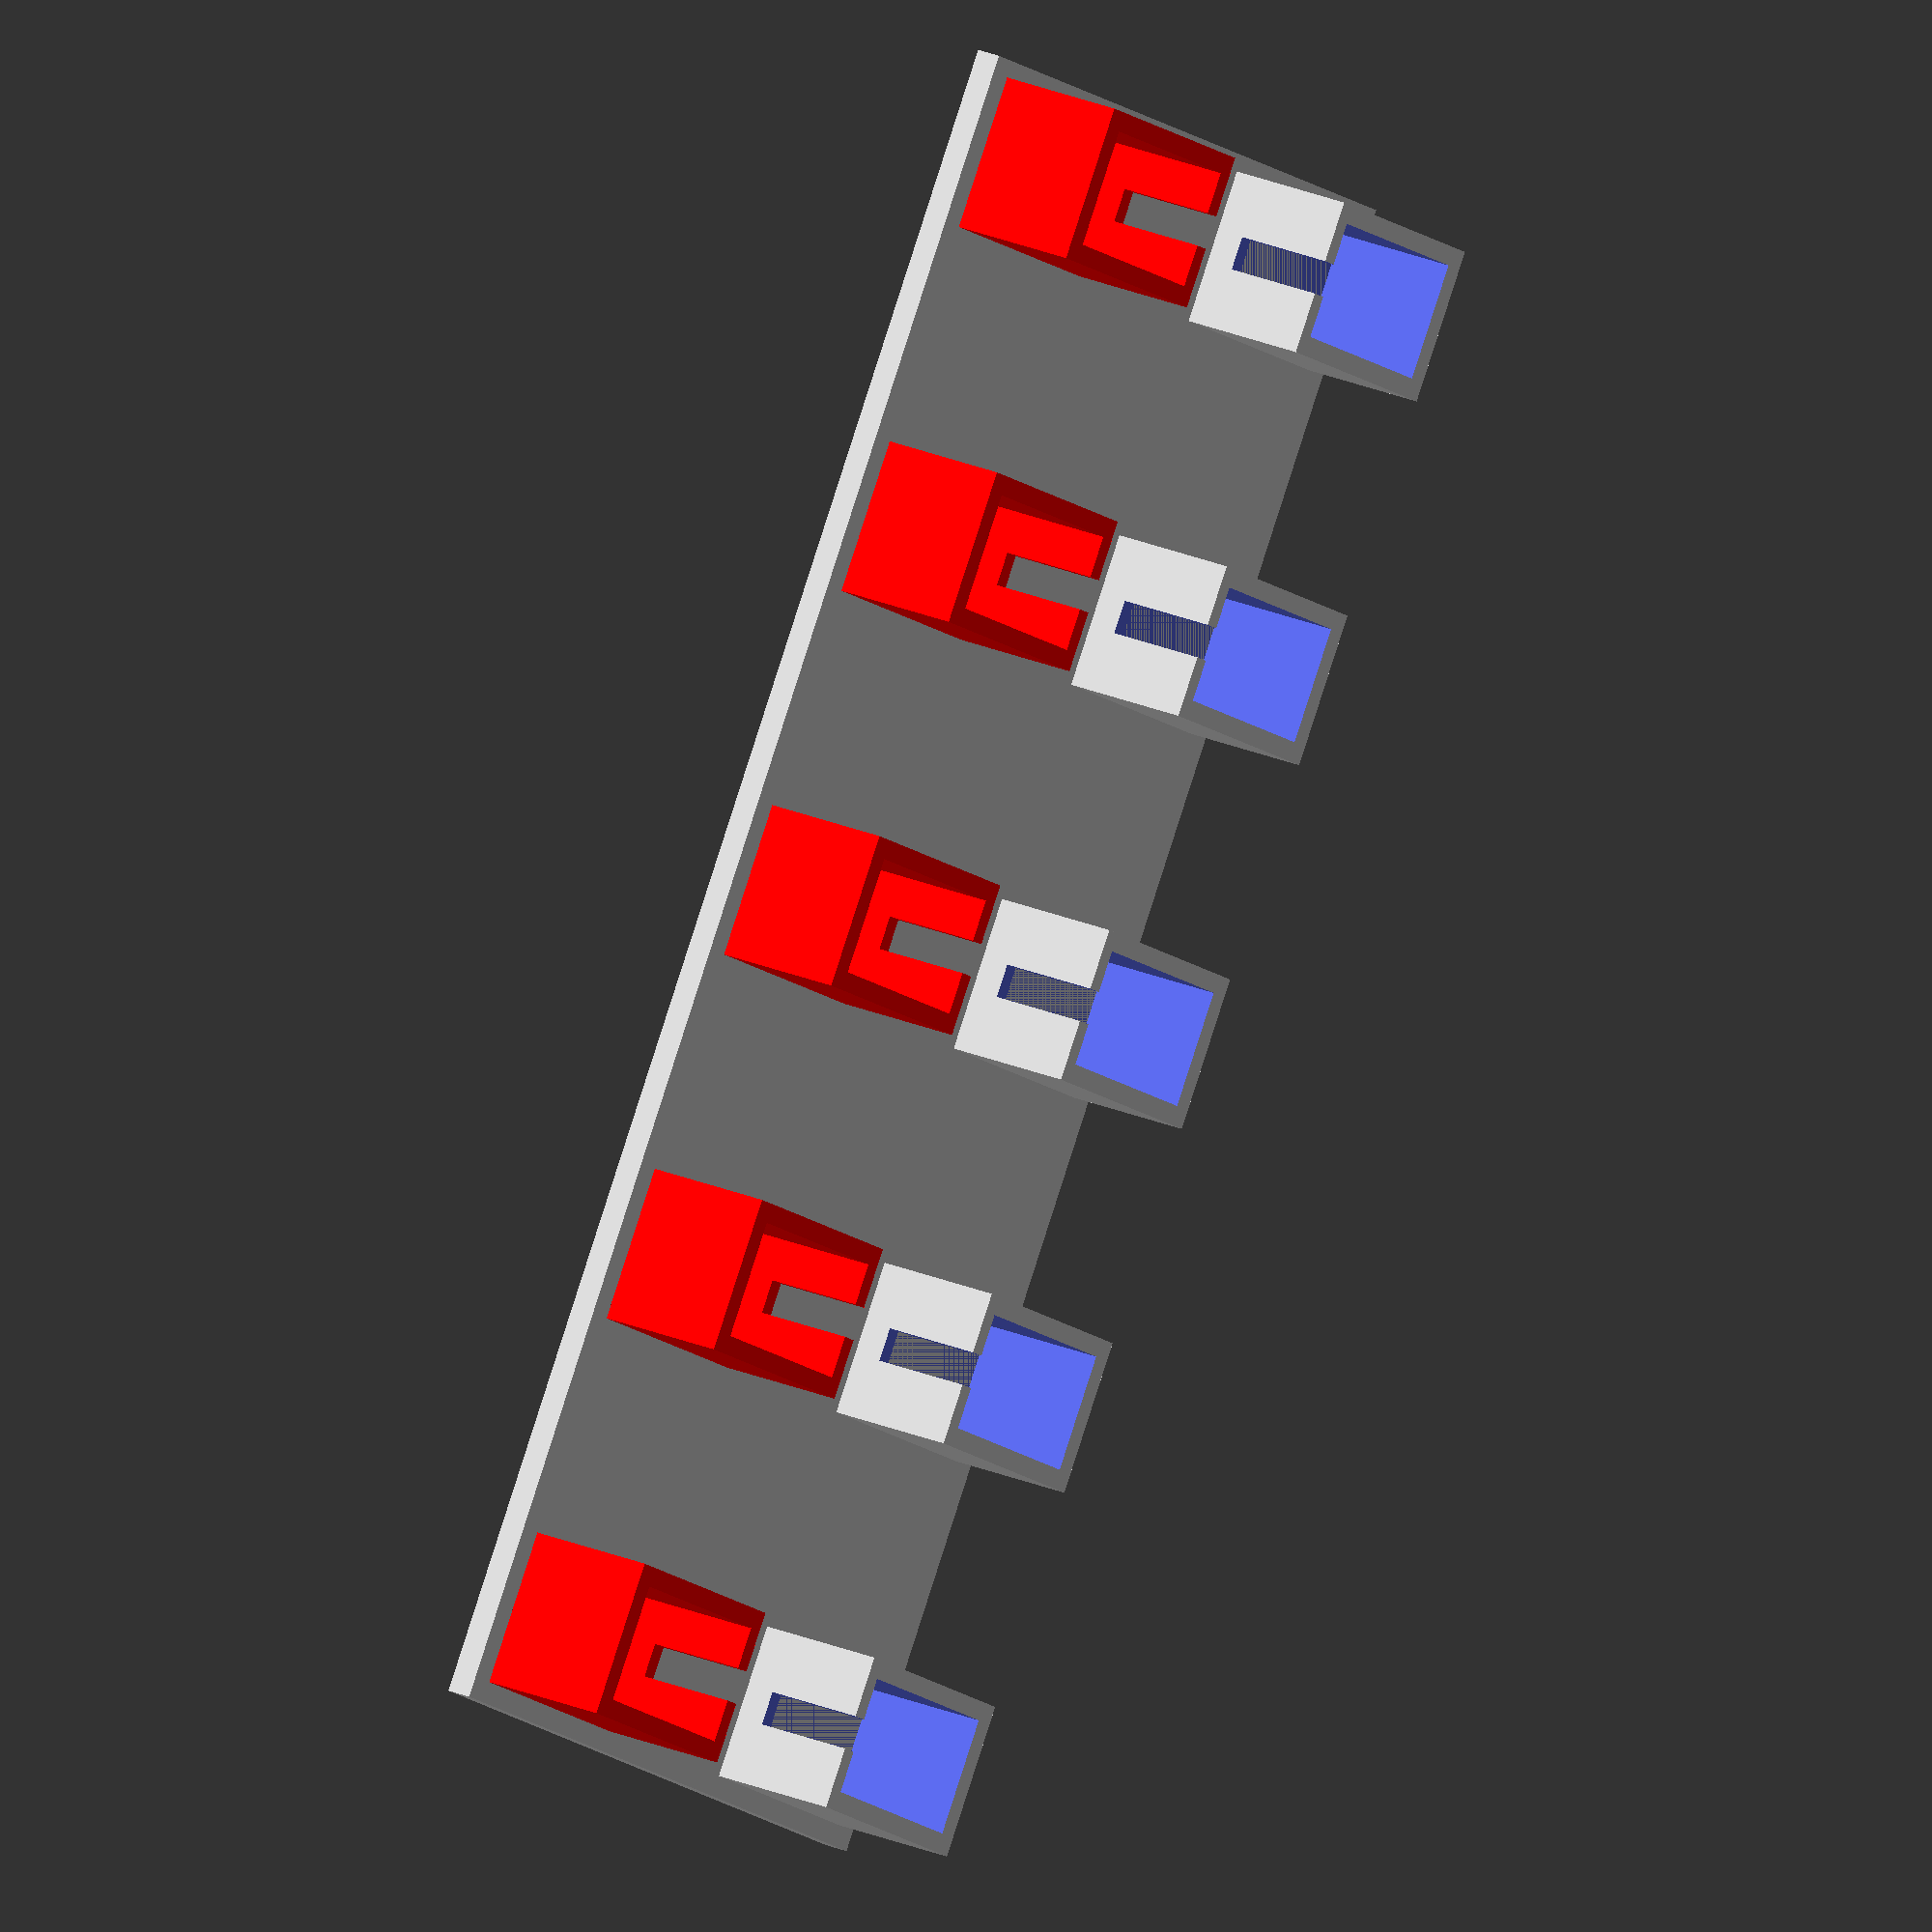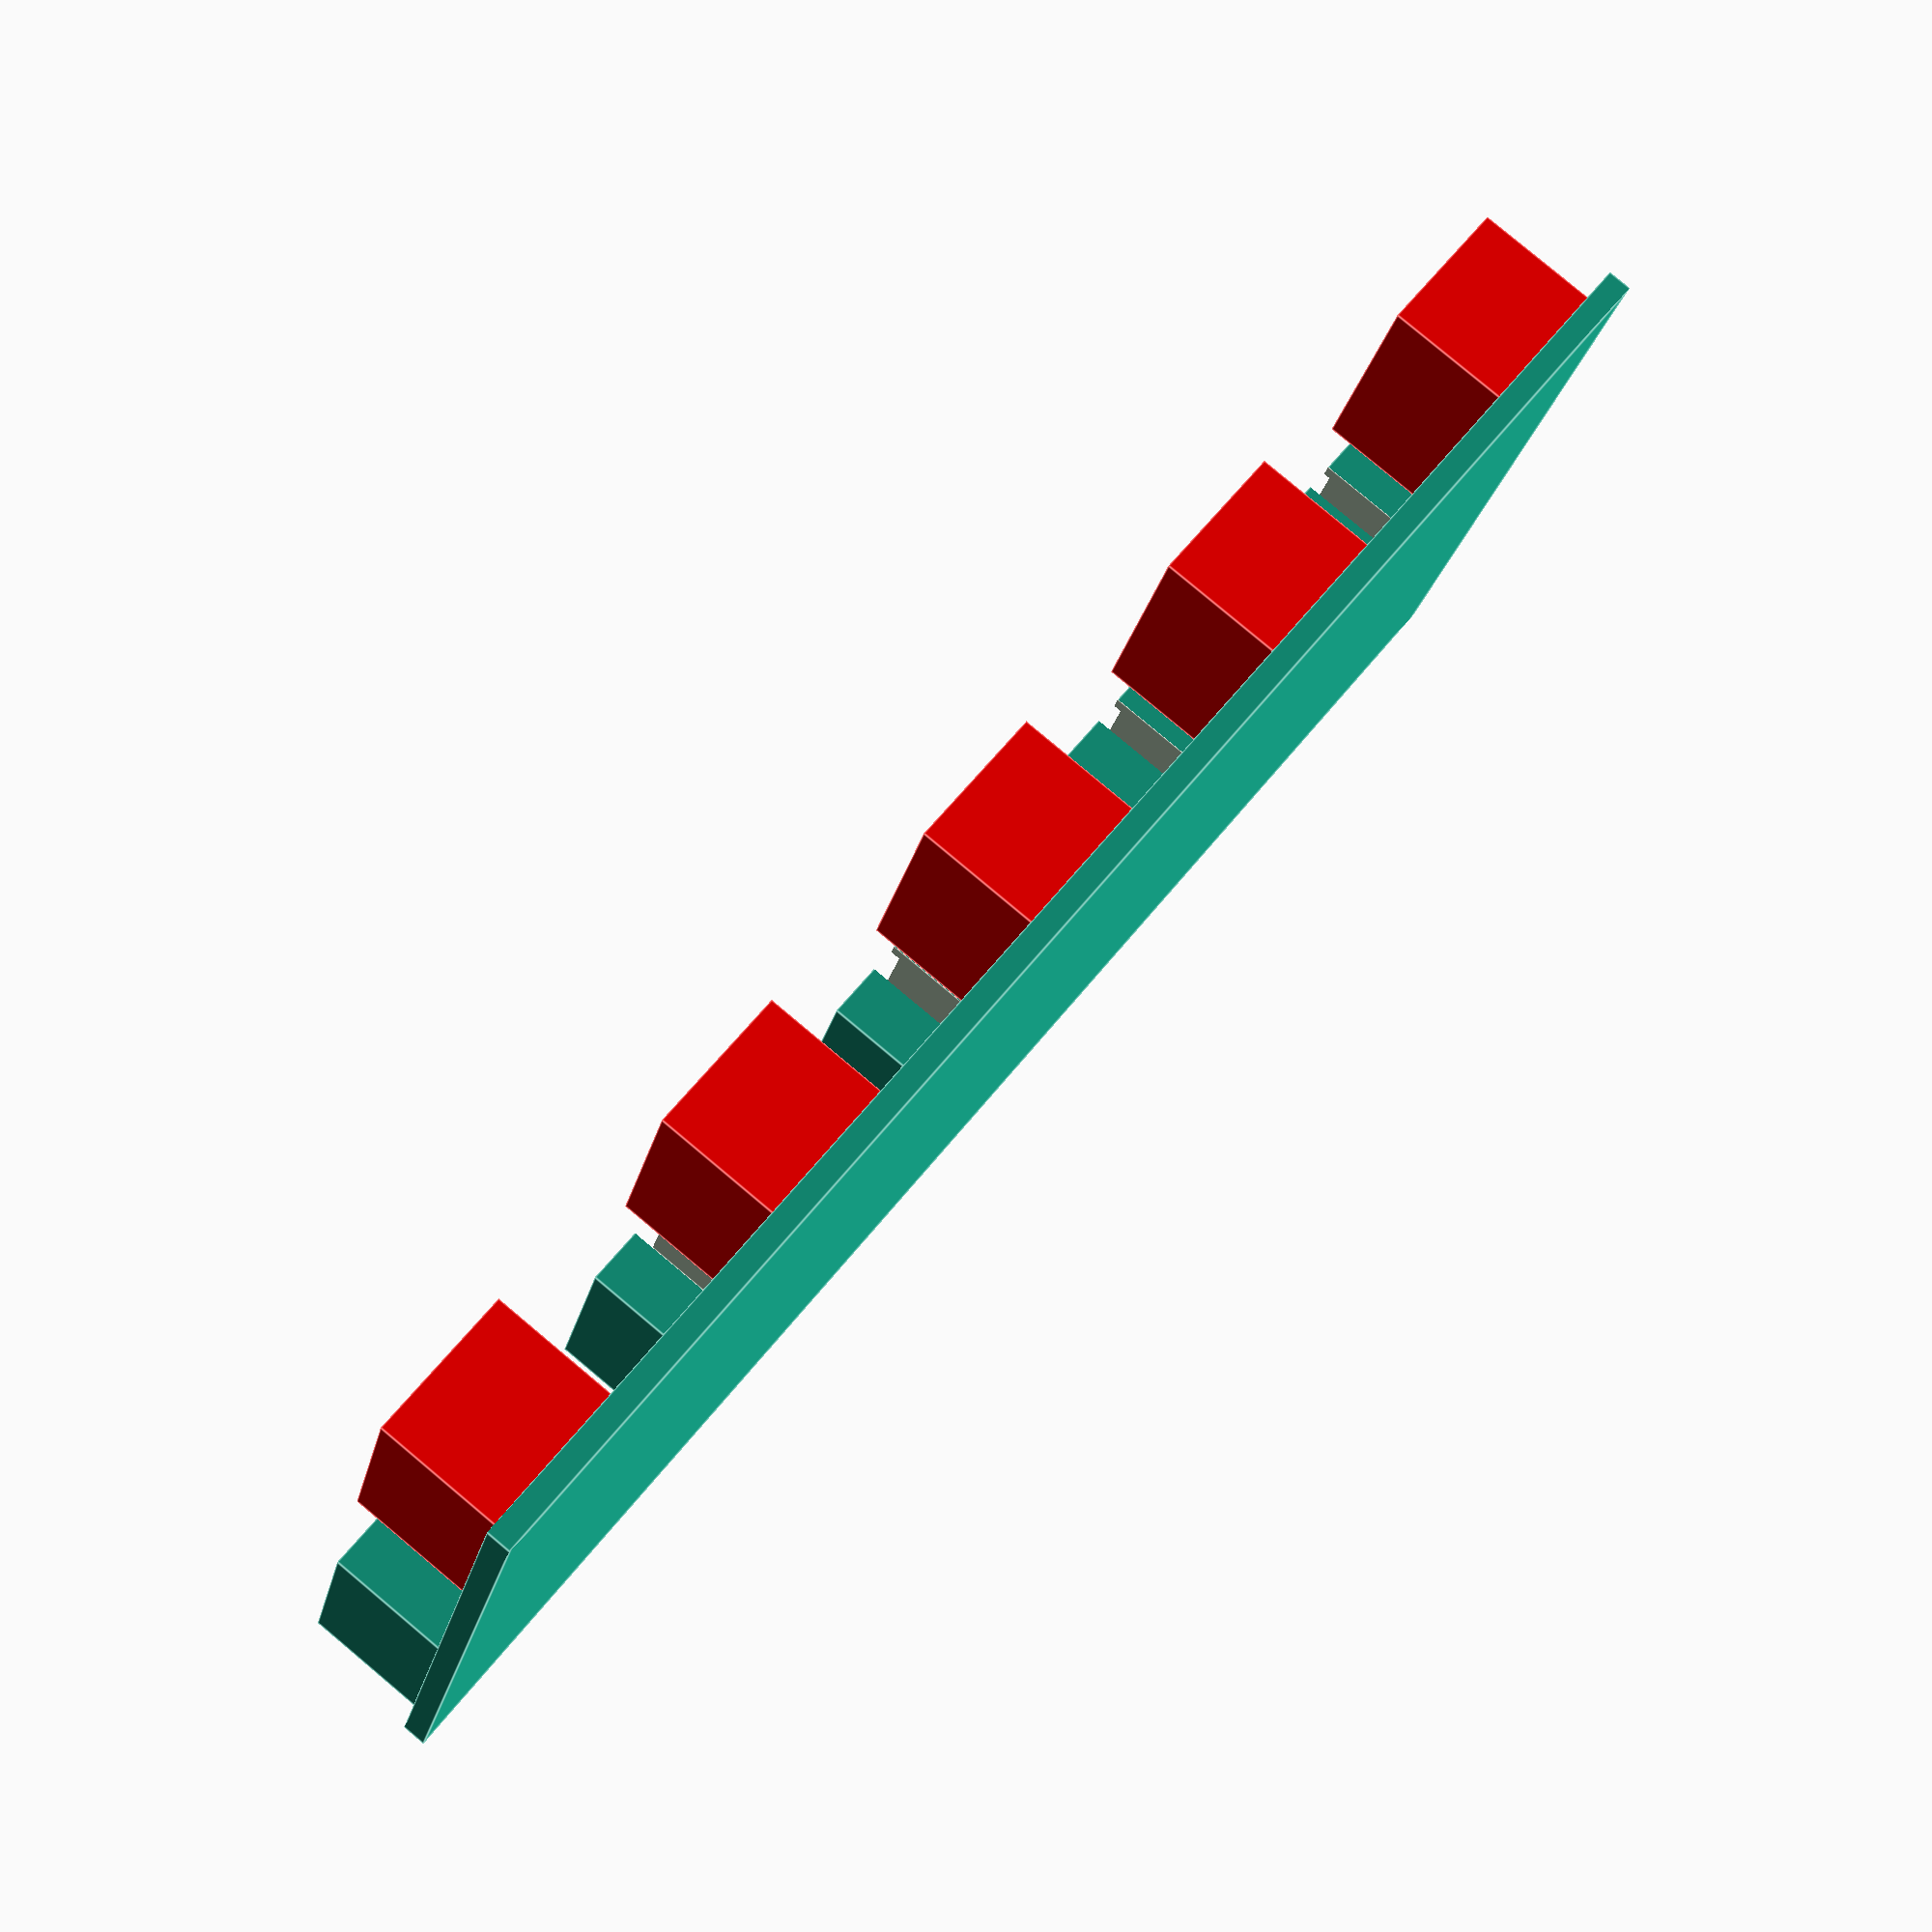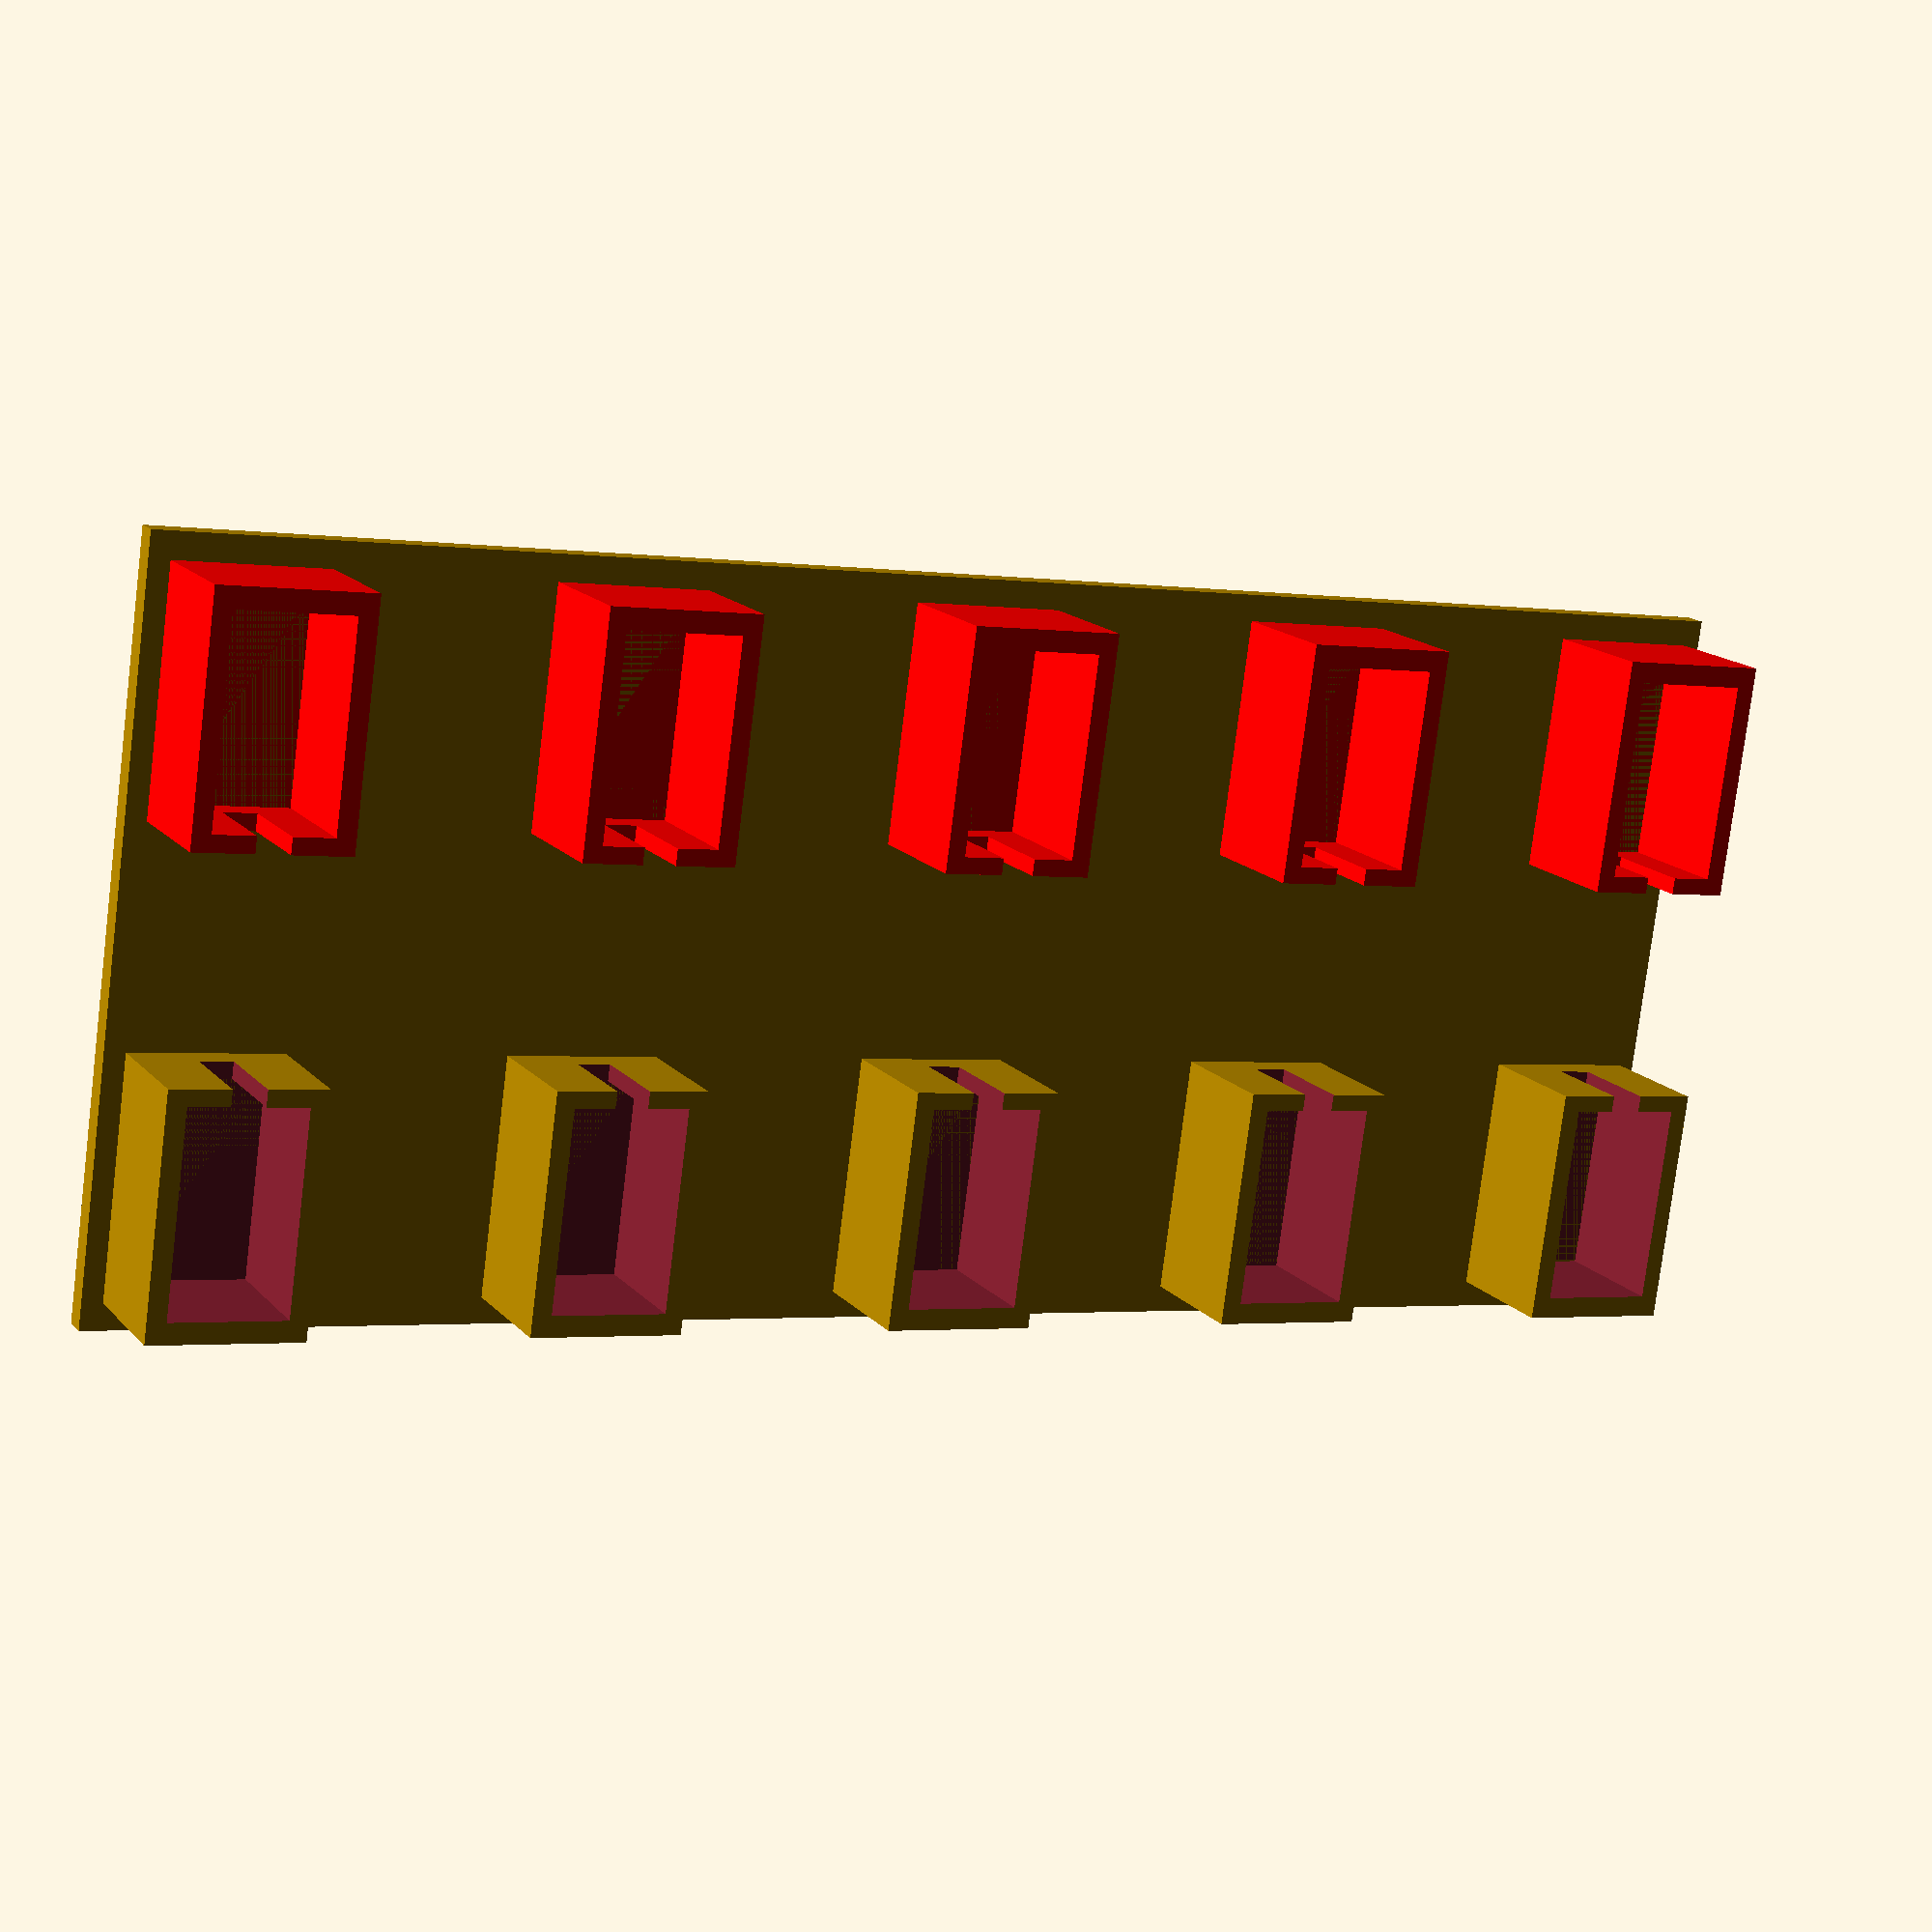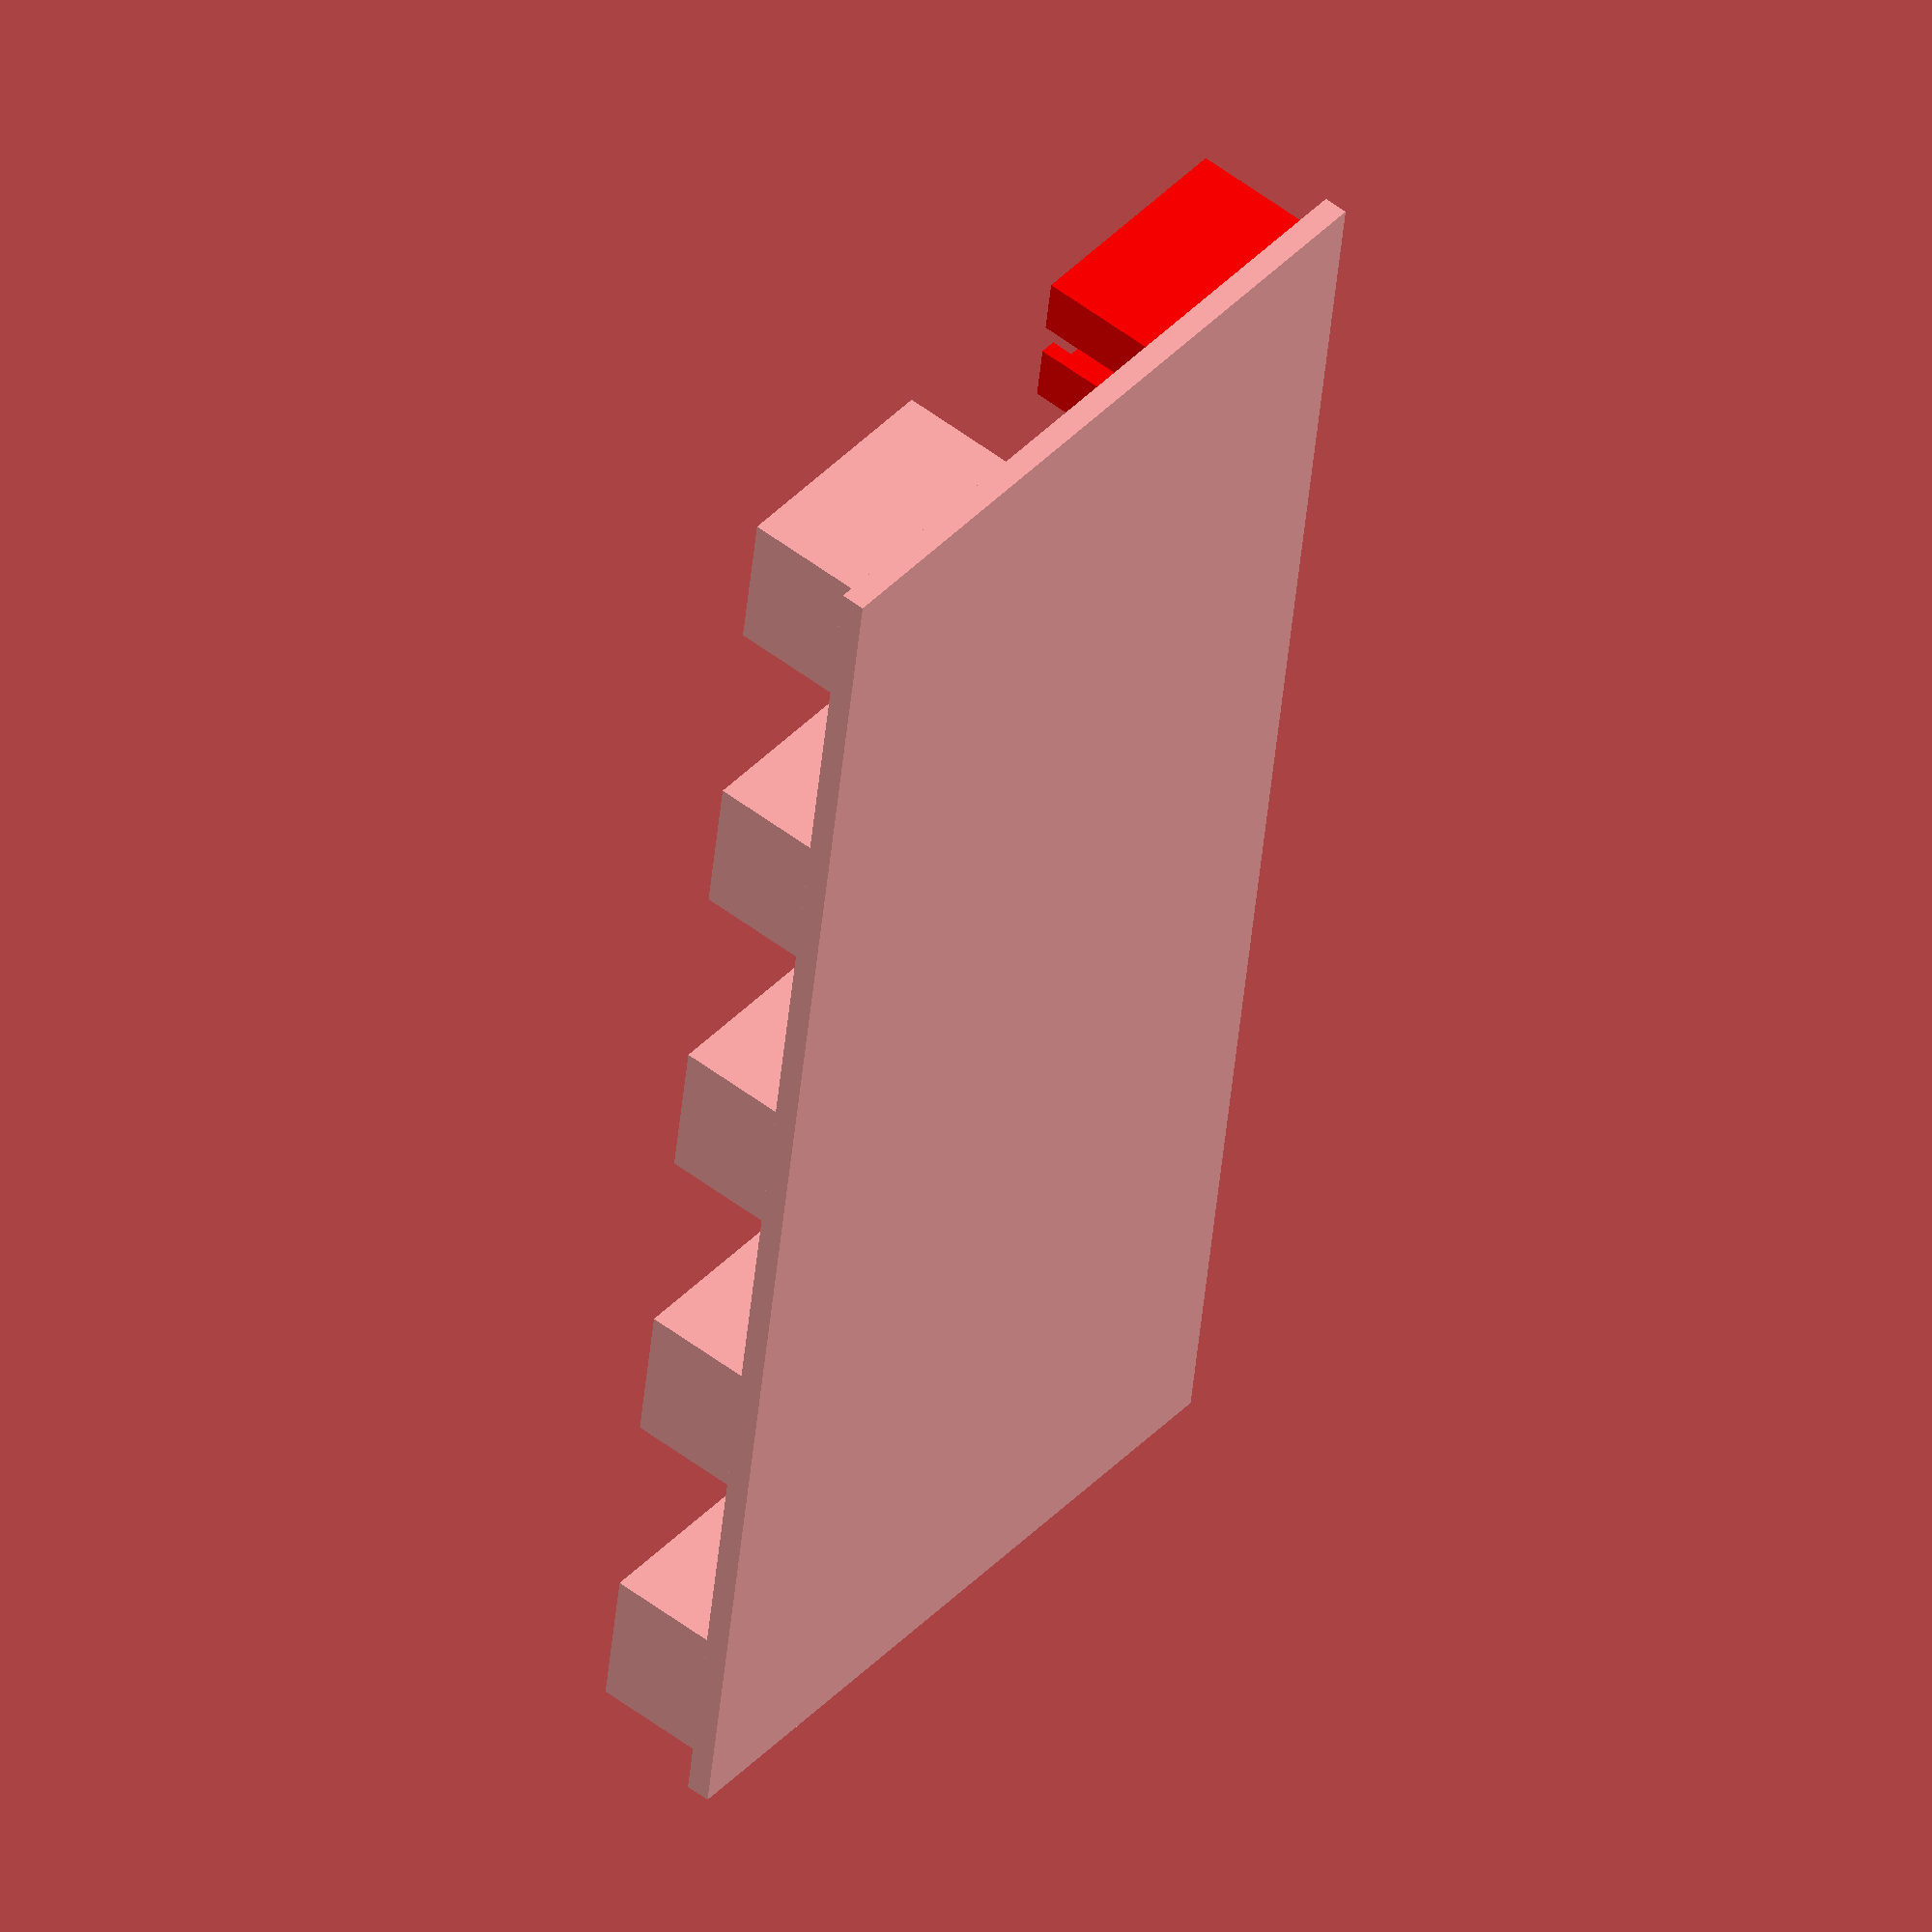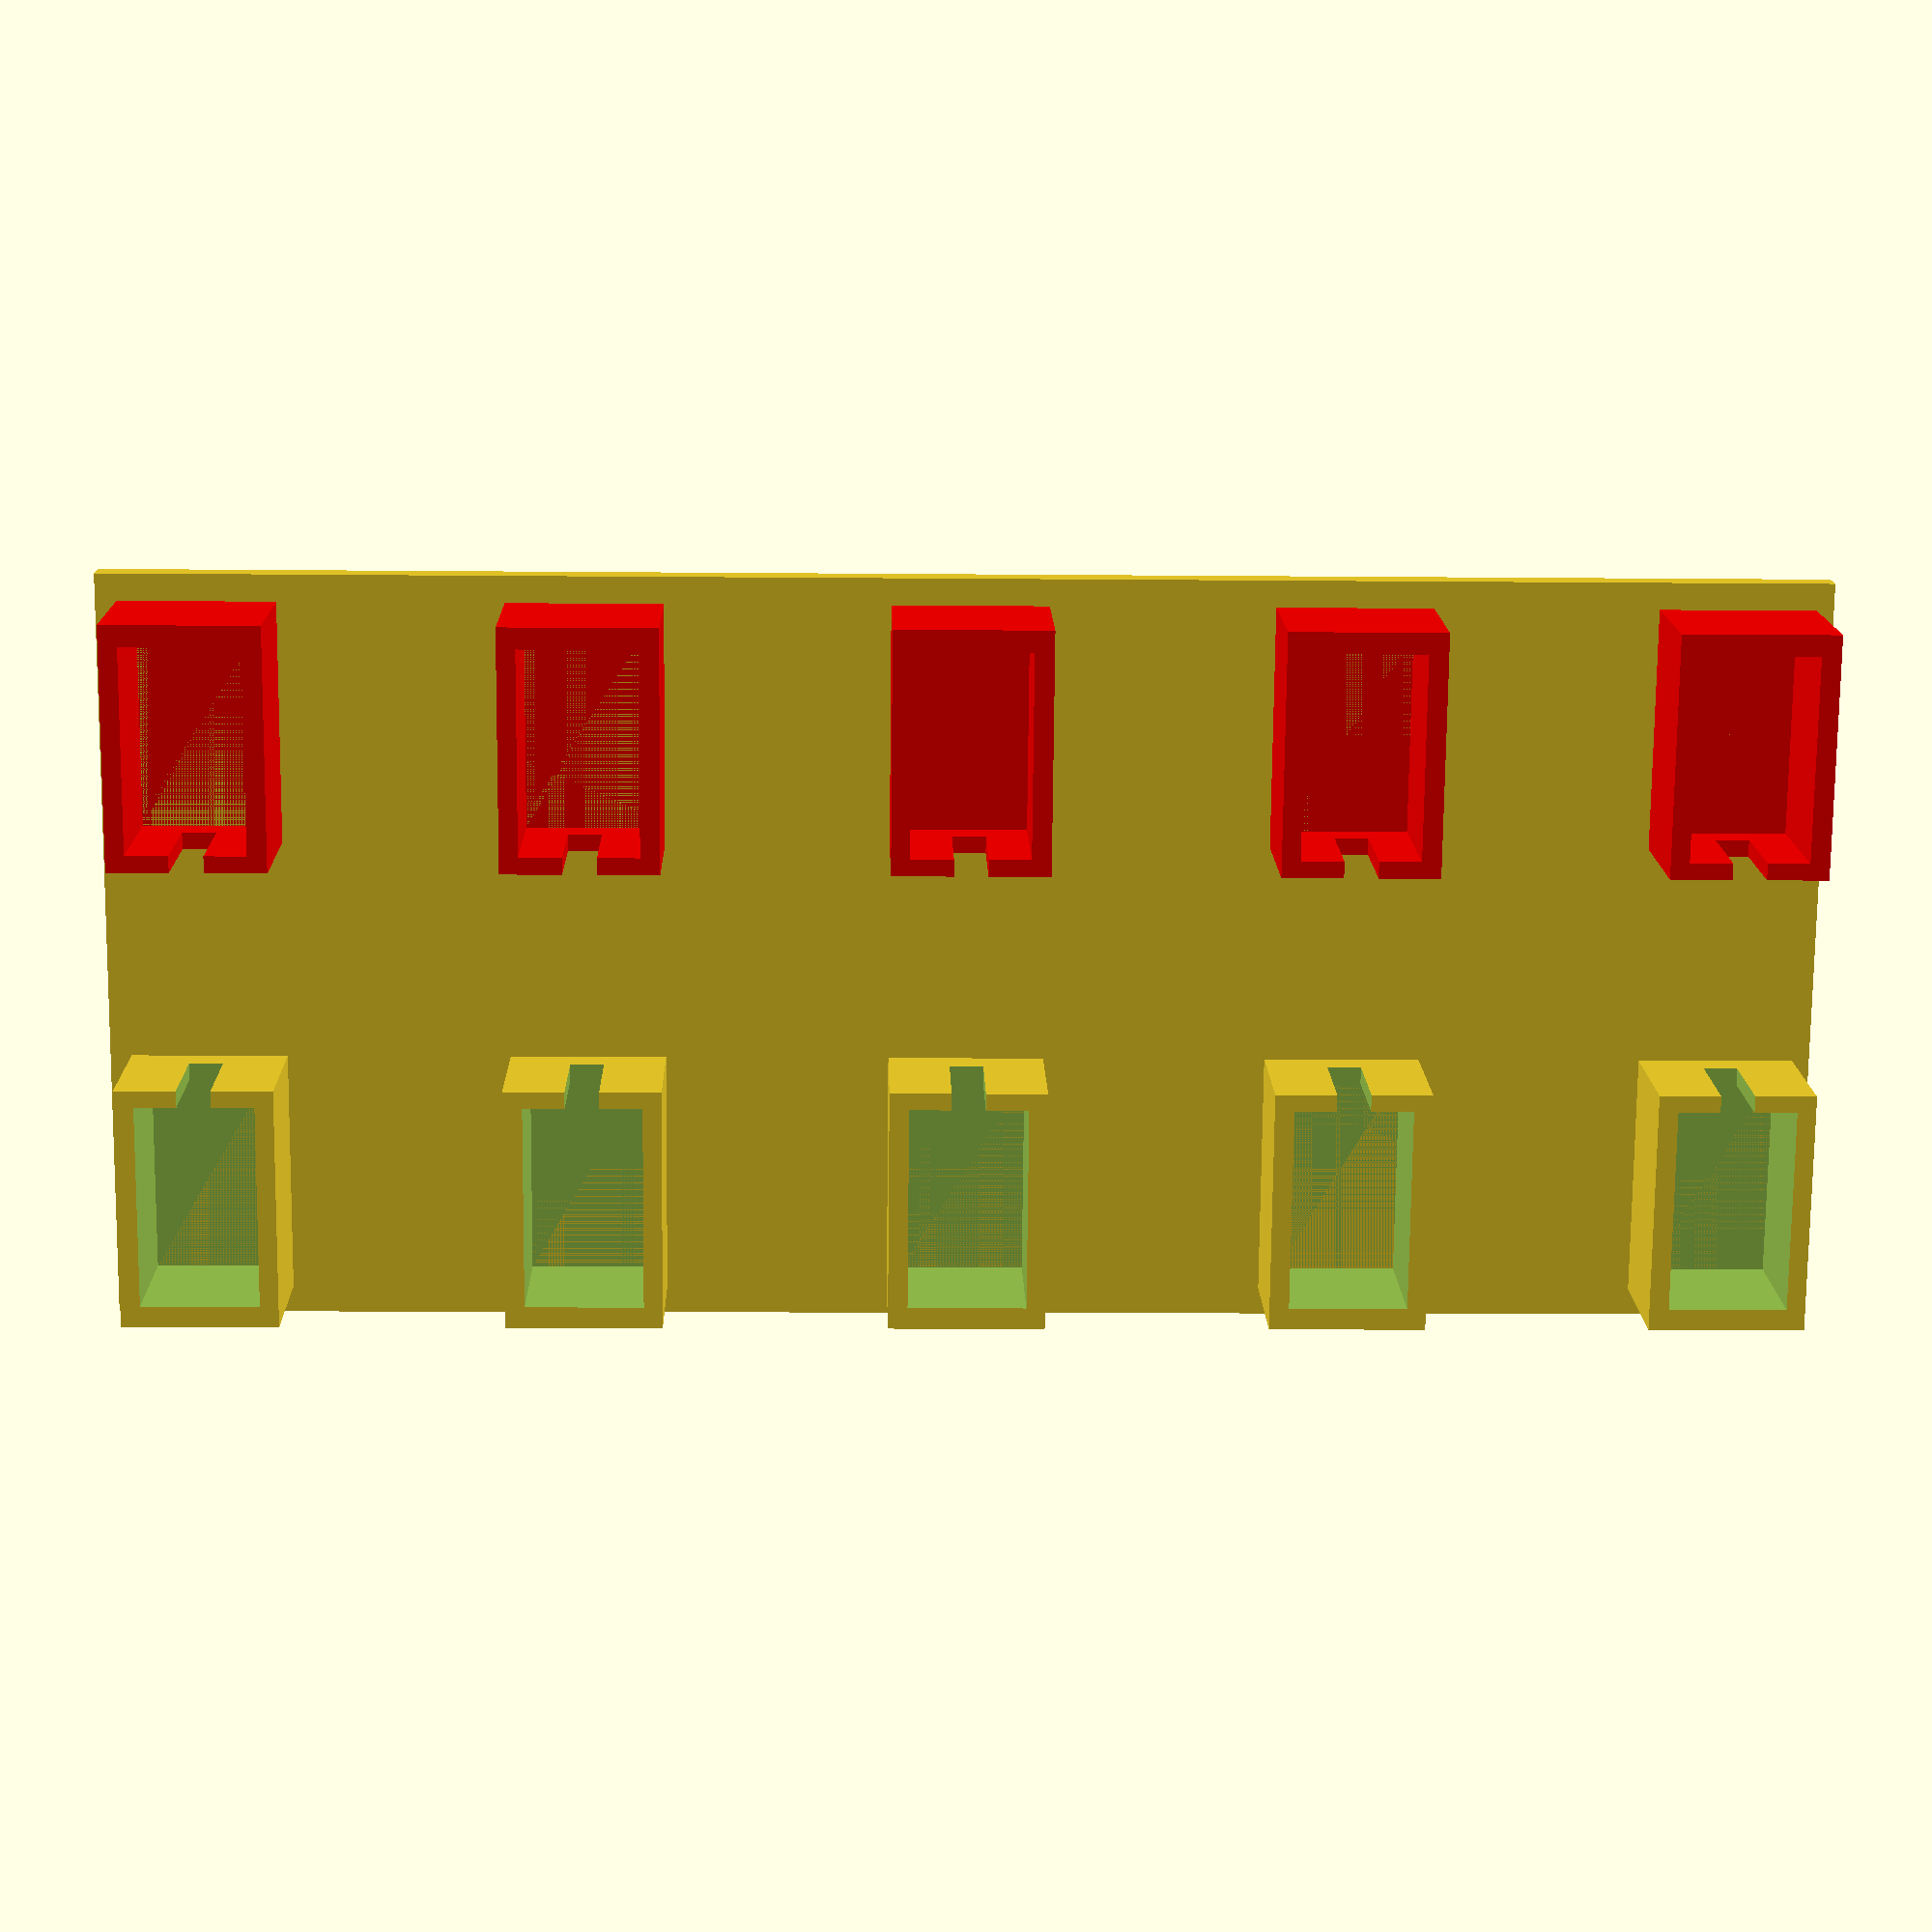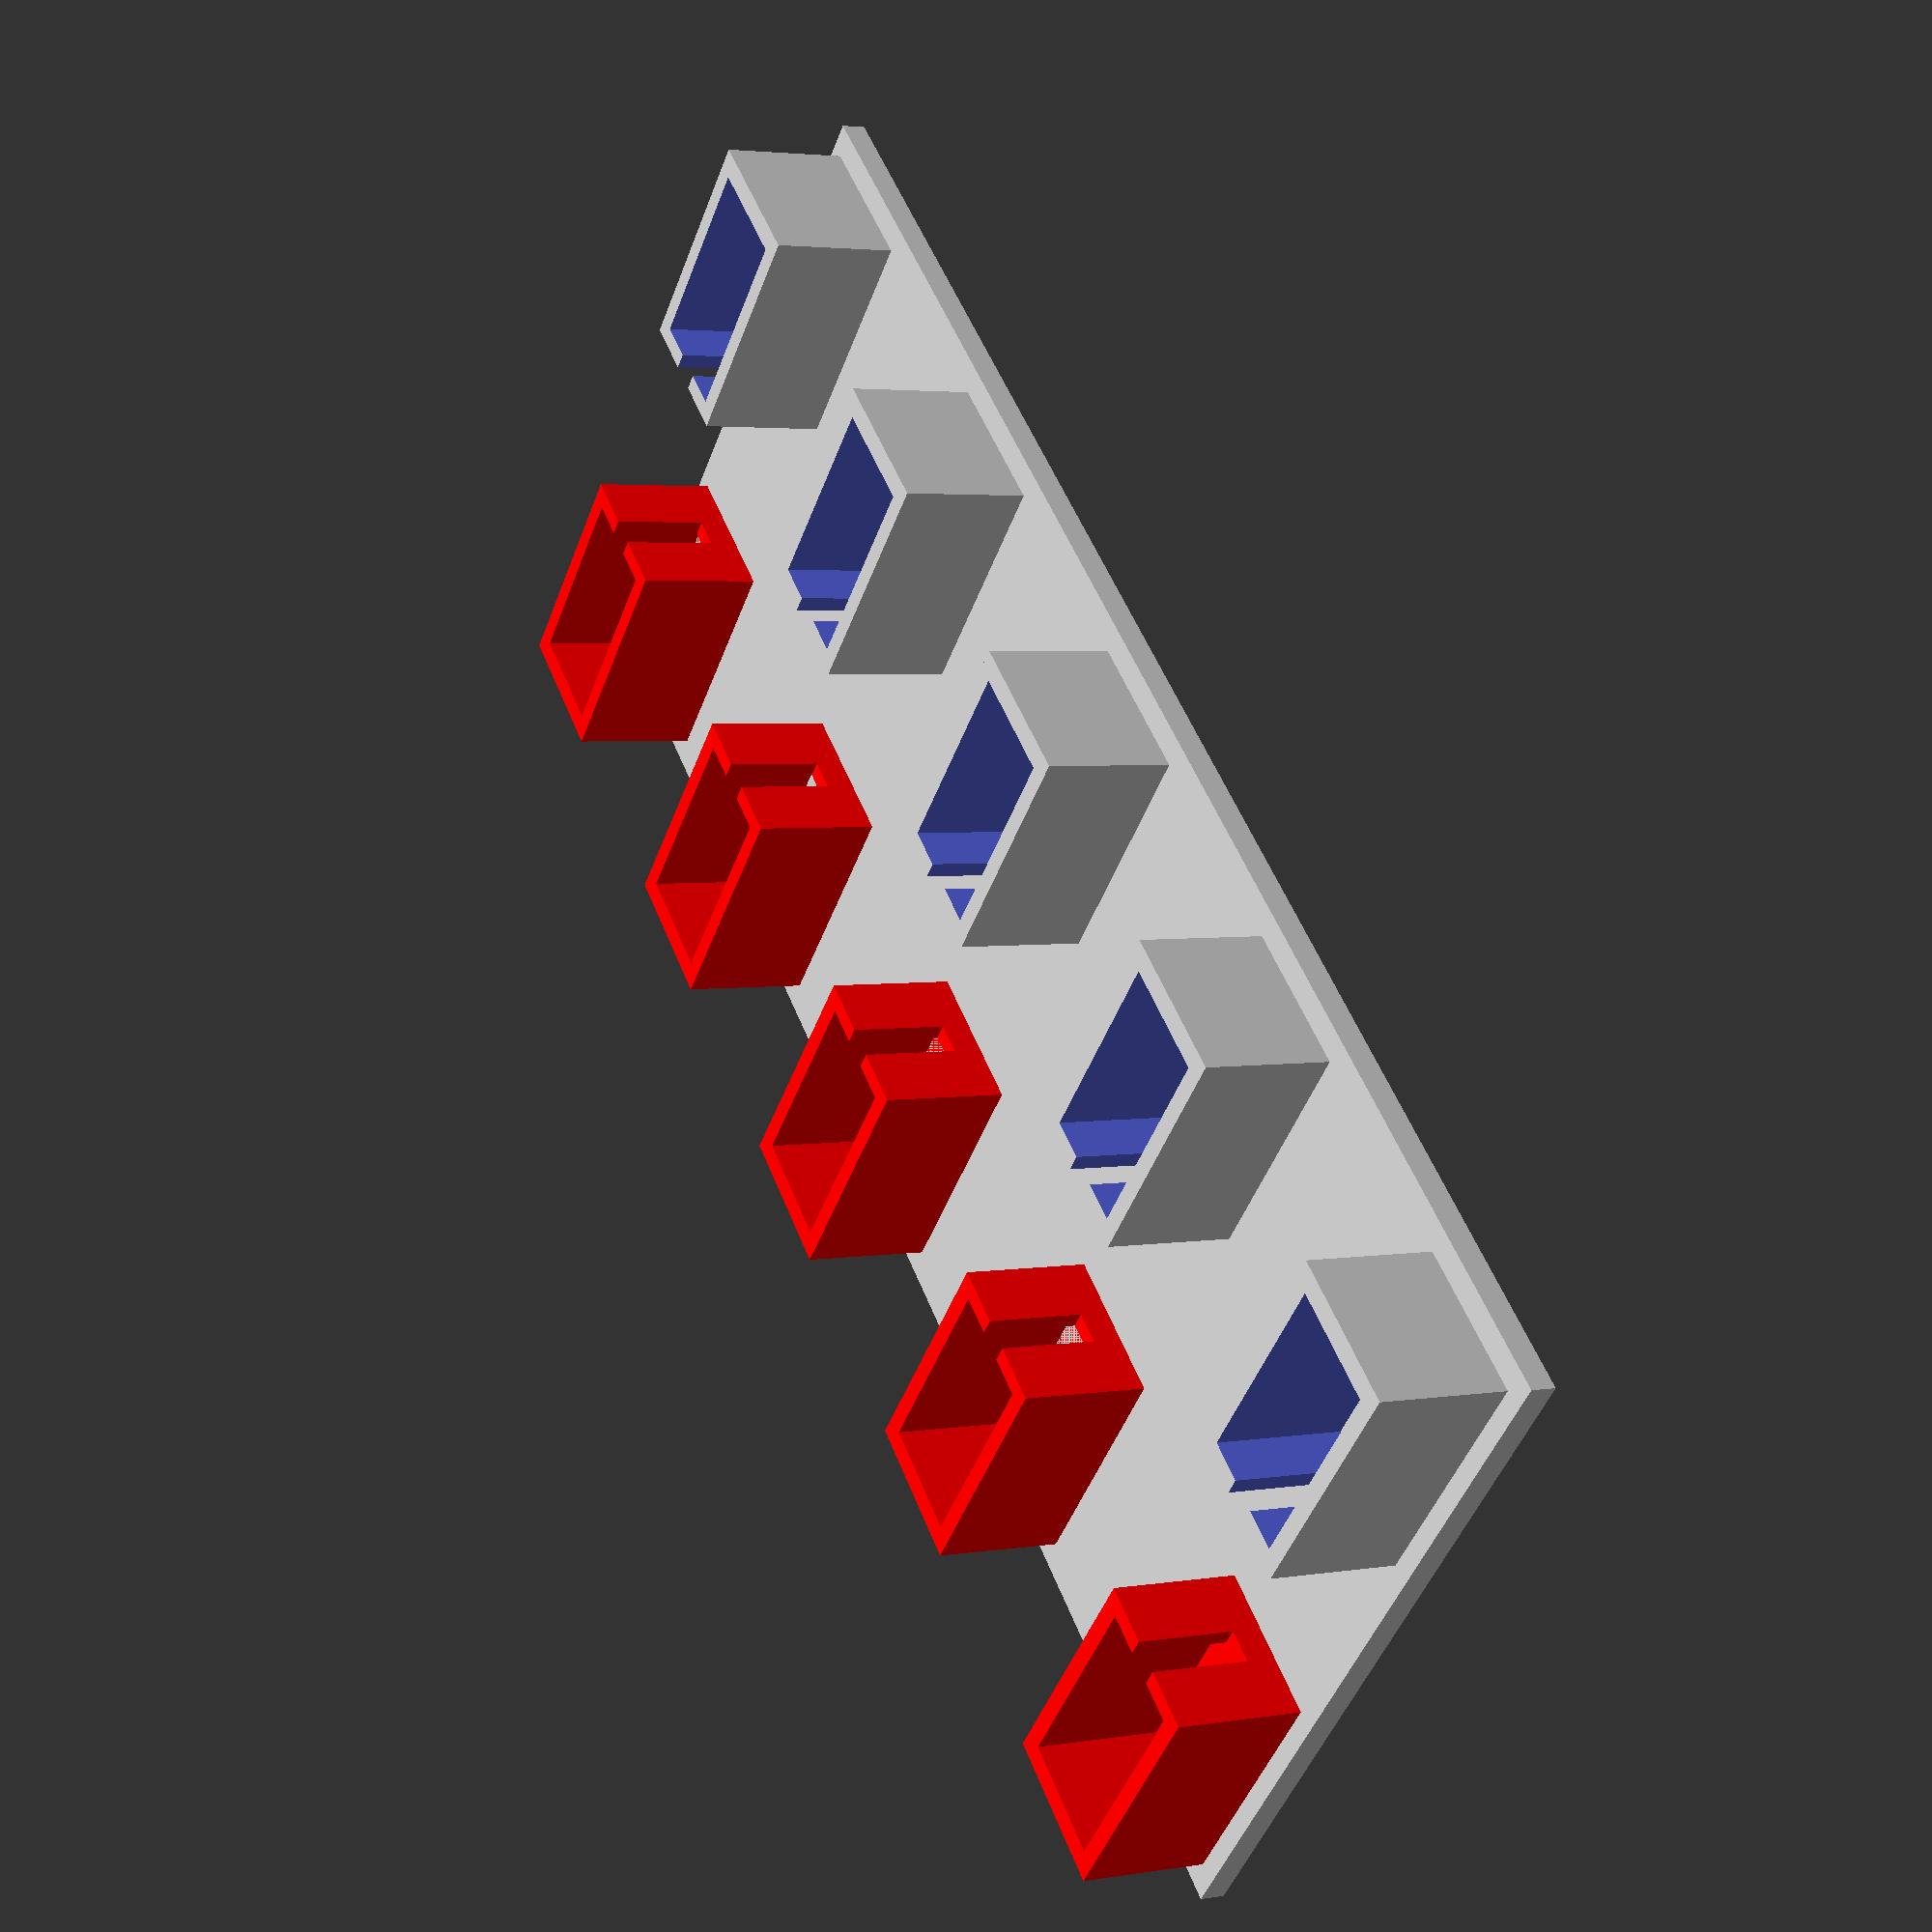
<openscad>
// holder for SG92R servo

// width:  12.5
// length: 22.8
// height to flange: 16.4
// height to cable: 4.3
// width of cable: 3.6


module servo_holder() {
    difference() {
        cube([18.5,28.8,15.5]);
        translate([2.2,2,0])
        cube([14,24.25,20]);
        translate([7.25,-0.1,3.5])
        cube([4,5,15]);
    }
}
module servo_holder_reversed() {
    color("red") {
        rotate([0,0,180])
        servo_holder();
    }
}
translate([0,0,0])
cube([203, 90, 3]);

for(j = [0:4]) {
    translate([j*45 + 2,58,3])
    servo_holder();
}

for(j = [0:4]) {
    translate([j*45 + 20.5,32,3])
    servo_holder_reversed();
}






</openscad>
<views>
elev=156.0 azim=301.9 roll=234.5 proj=o view=wireframe
elev=277.6 azim=162.0 roll=129.9 proj=p view=edges
elev=164.6 azim=7.9 roll=206.2 proj=p view=solid
elev=307.6 azim=81.9 roll=129.6 proj=o view=wireframe
elev=165.5 azim=0.6 roll=181.4 proj=p view=wireframe
elev=356.6 azim=43.5 roll=60.8 proj=p view=solid
</views>
